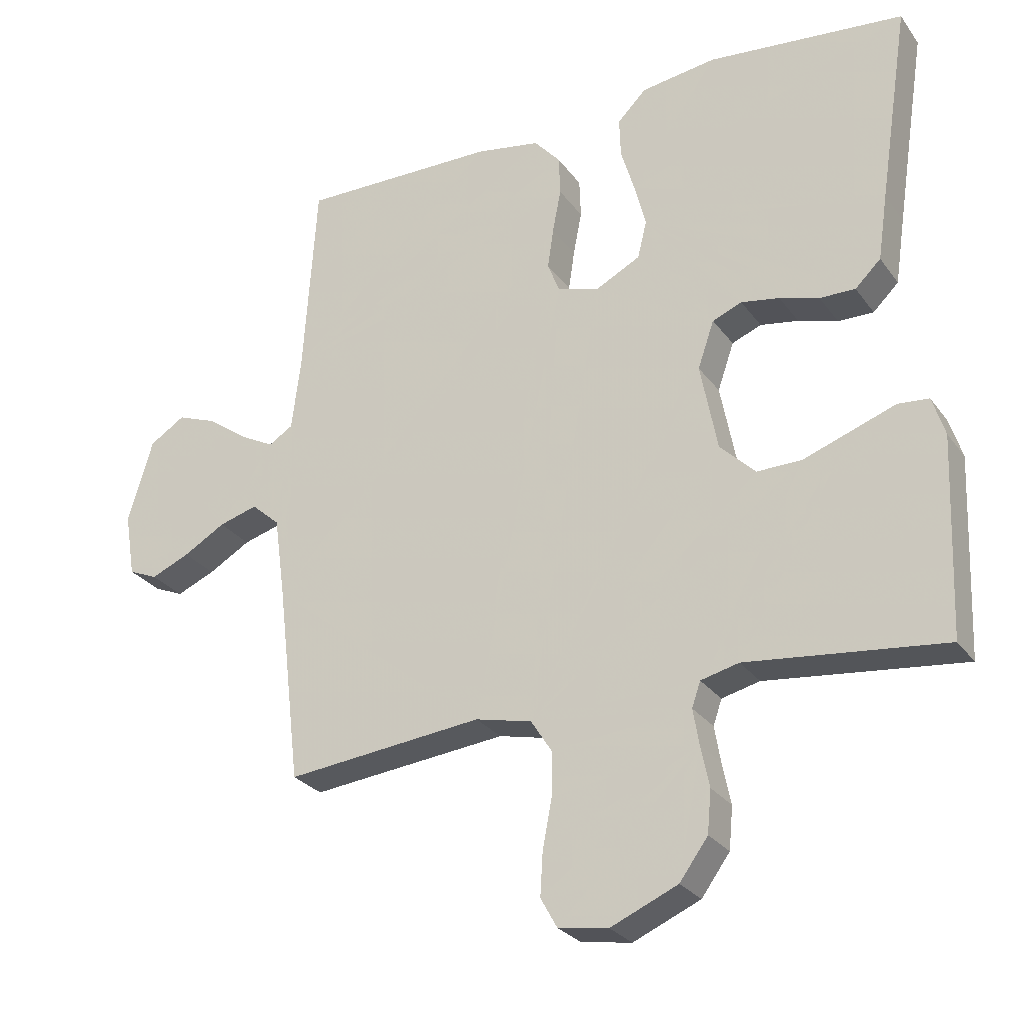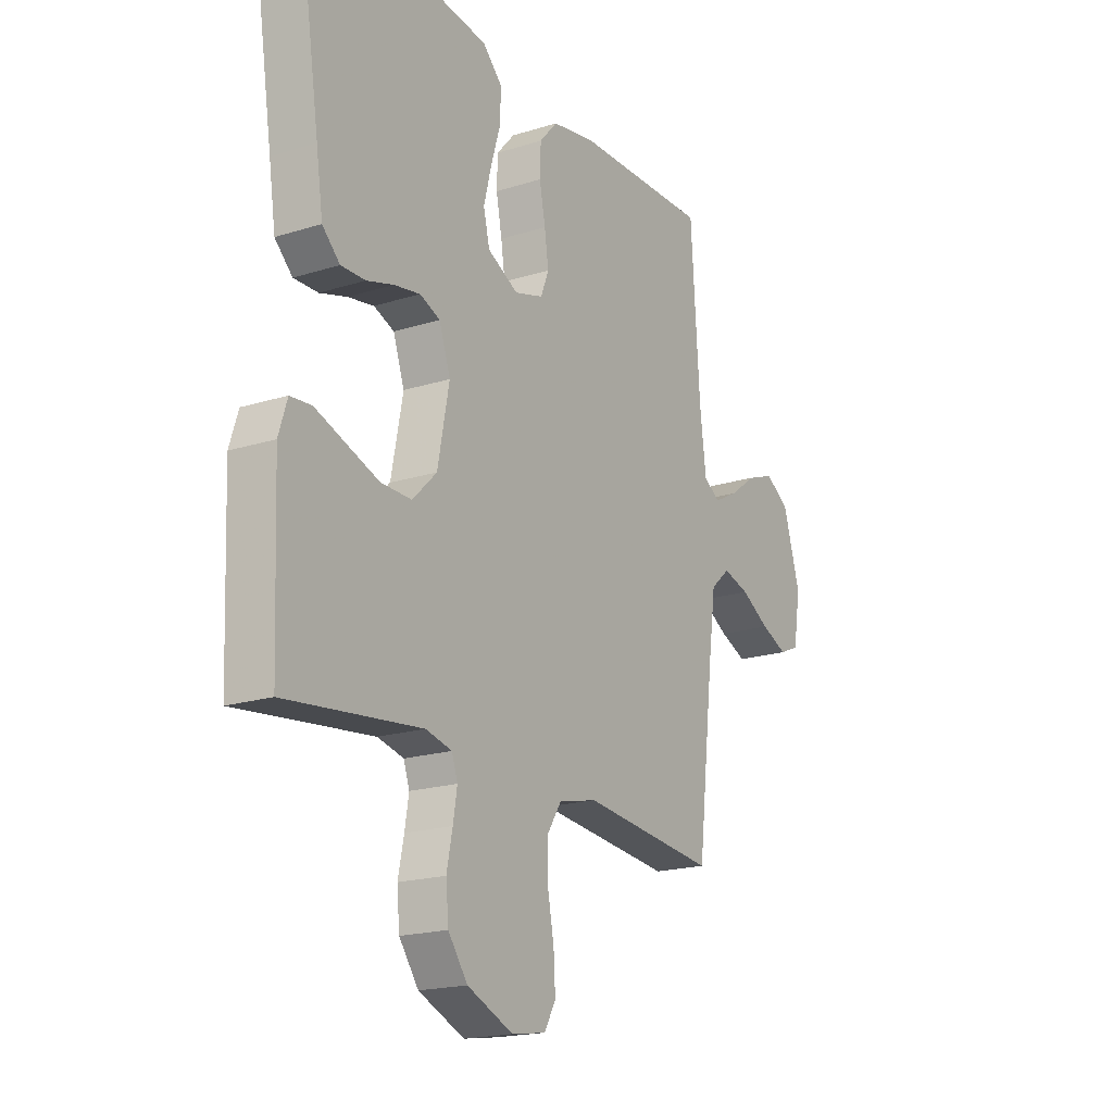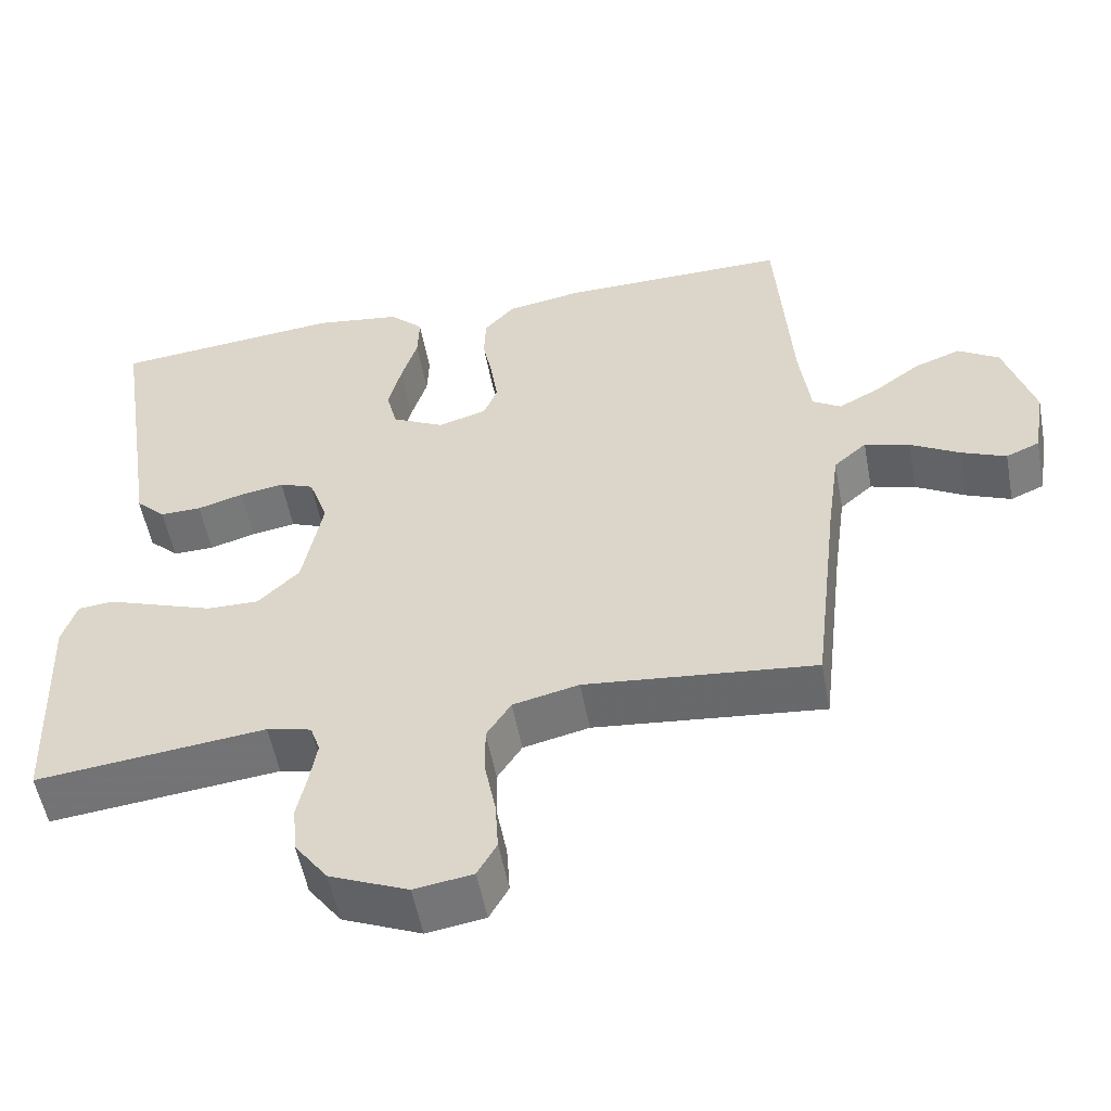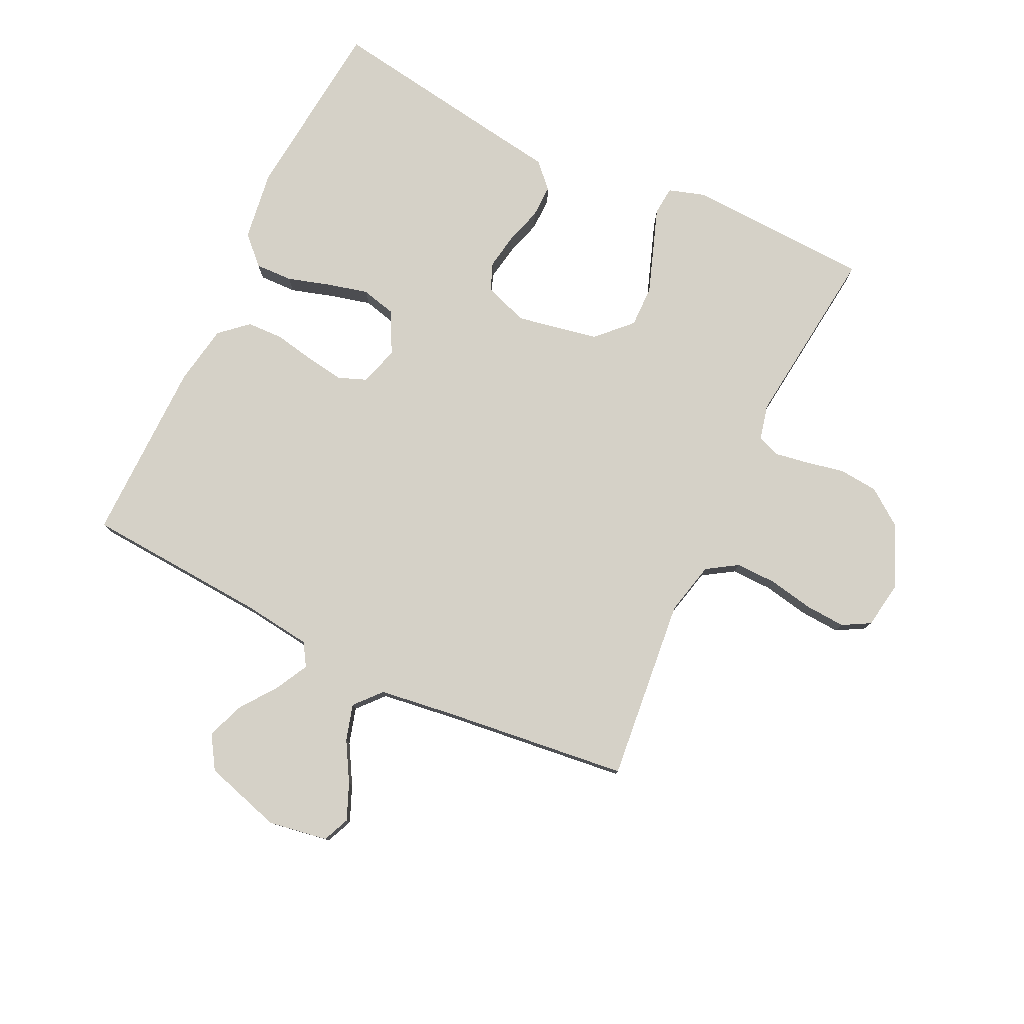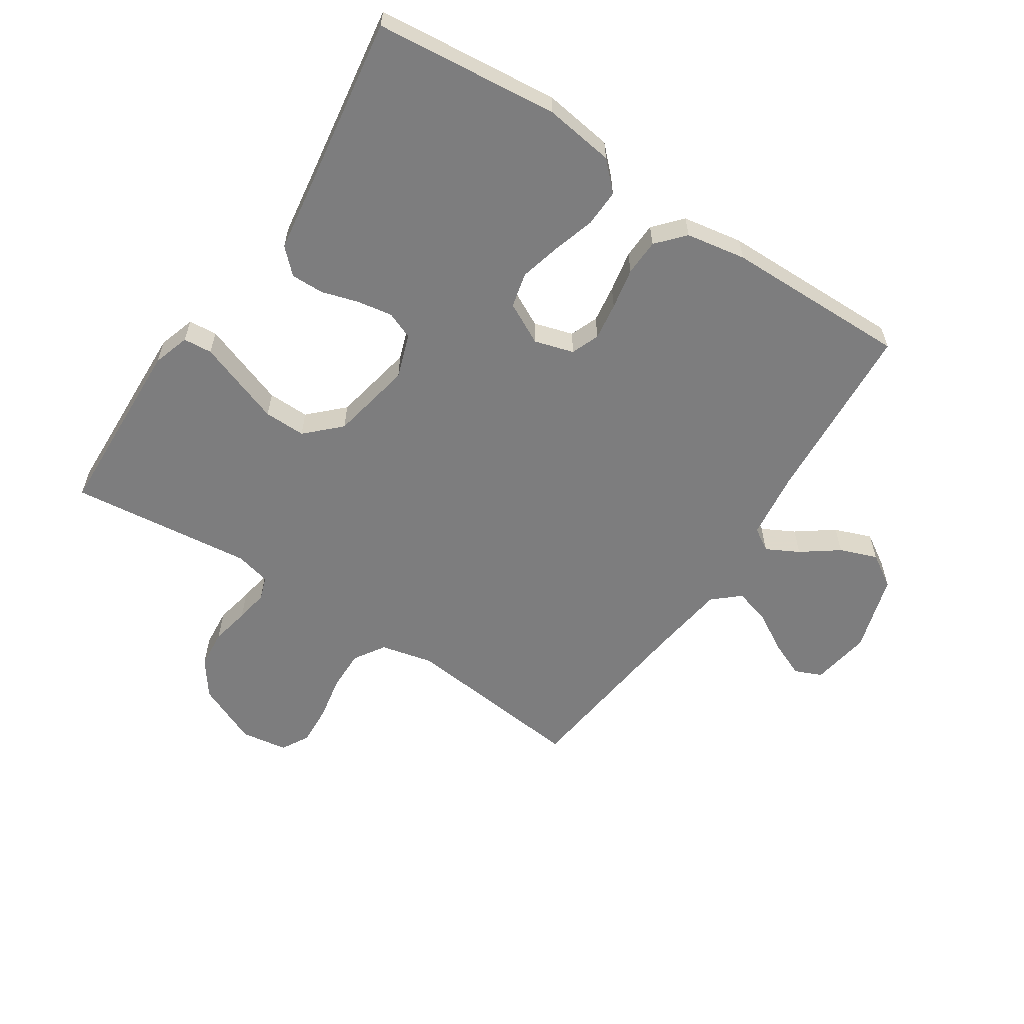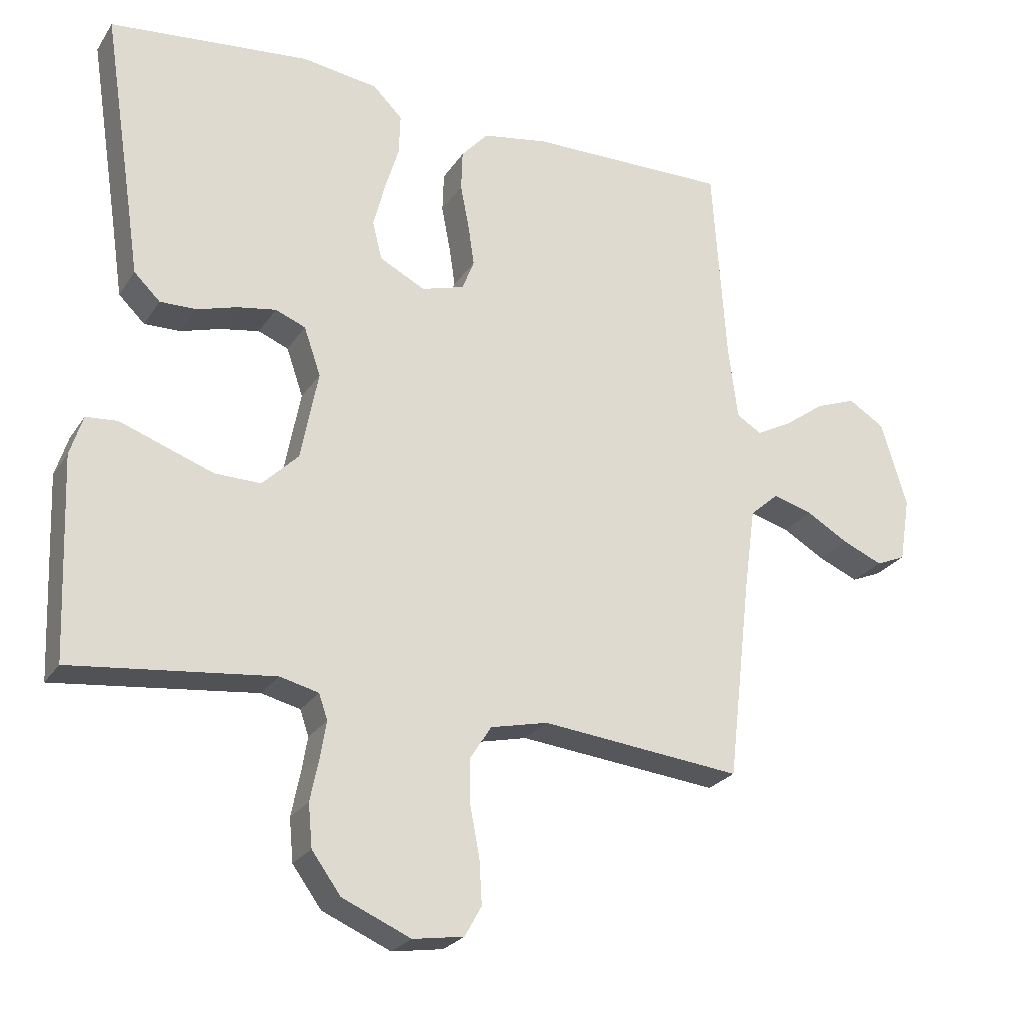
<metadata>
{"format":"obj","ext":"obj","renderer":"f3d","projection":"perspective","resolution":1024,"background":"white","views":[{"elev":-27.3,"azim":-151.8,"up":"+Z"},{"elev":-18.9,"azim":-59.1,"up":"+Z"},{"elev":-54.4,"azim":10.6,"up":"+Z"},{"elev":79.1,"azim":115.6,"up":"+Y"},{"elev":-59.2,"azim":-33.4,"up":"+Y"},{"elev":-24.9,"azim":-25.5,"up":"+Z"}]}
</metadata>
<code>
v 0.5 0.07 -0.5
v 0.2 0.07 -0.469
v 0.114 0.07 -0.489
v 0.082 0.07 -0.539
v 0.083 0.07 -0.606
v 0.097 0.07 -0.679
v 0.101 0.07 -0.745
v 0.076 0.07 -0.79
v 0 0.07 -0.802
v -0.102 0.07 -0.758
v -0.145 0.07 -0.699
v -0.151 0.07 -0.635
v -0.138 0.07 -0.572
v -0.129 0.07 -0.518
v -0.142 0.07 -0.48
v -0.2 0.07 -0.466
v -0.5 0.07 -0.5
v -0.512 0.07 -0.2
v -0.493 0.07 -0.14
v -0.446 0.07 -0.136
v -0.379 0.07 -0.16
v -0.306 0.07 -0.186
v -0.238 0.07 -0.187
v -0.184 0.07 -0.134
v -0.158 0.07 0
v -0.183 0.07 0.072
v -0.228 0.07 0.09
v -0.286 0.07 0.08
v -0.346 0.07 0.062
v -0.4 0.07 0.061
v -0.439 0.07 0.099
v -0.454 0.07 0.2
v -0.5 0.07 0.5
v -0.2 0.07 0.53
v -0.086 0.07 0.514
v -0.042 0.07 0.47
v -0.044 0.07 0.409
v -0.065 0.07 0.34
v -0.082 0.07 0.273
v -0.068 0.07 0.216
v 0 0.07 0.181
v 0.064 0.07 0.2
v 0.082 0.07 0.246
v 0.073 0.07 0.307
v 0.06 0.07 0.374
v 0.062 0.07 0.434
v 0.102 0.07 0.479
v 0.2 0.07 0.496
v 0.5 0.07 0.5
v 0.52 0.07 0.2
v 0.534 0.07 0.089
v 0.571 0.07 0.066
v 0.624 0.07 0.094
v 0.684 0.07 0.138
v 0.745 0.07 0.161
v 0.799 0.07 0.127
v 0.837 0.07 0
v 0.821 0.07 -0.097
v 0.777 0.07 -0.116
v 0.718 0.07 -0.091
v 0.654 0.07 -0.054
v 0.595 0.07 -0.037
v 0.552 0.07 -0.075
v 0.535 0.07 -0.2
v 0.5 0 -0.5
v 0.2 0 -0.469
v 0.114 0 -0.489
v 0.082 0 -0.539
v 0.083 0 -0.606
v 0.097 0 -0.679
v 0.101 0 -0.745
v 0.076 0 -0.79
v 0 0 -0.802
v -0.102 0 -0.758
v -0.145 0 -0.699
v -0.151 0 -0.635
v -0.138 0 -0.572
v -0.129 0 -0.518
v -0.142 0 -0.48
v -0.2 0 -0.466
v -0.5 0 -0.5
v -0.512 0 -0.2
v -0.493 0 -0.14
v -0.446 0 -0.136
v -0.379 0 -0.16
v -0.306 0 -0.186
v -0.238 0 -0.187
v -0.184 0 -0.134
v -0.158 0 0
v -0.183 0 0.072
v -0.228 0 0.09
v -0.286 0 0.08
v -0.346 0 0.062
v -0.4 0 0.061
v -0.439 0 0.099
v -0.454 0 0.2
v -0.5 0 0.5
v -0.2 0 0.53
v -0.086 0 0.514
v -0.042 0 0.47
v -0.044 0 0.409
v -0.065 0 0.34
v -0.082 0 0.273
v -0.068 0 0.216
v 0 0 0.181
v 0.064 0 0.2
v 0.082 0 0.246
v 0.073 0 0.307
v 0.06 0 0.374
v 0.062 0 0.434
v 0.102 0 0.479
v 0.2 0 0.496
v 0.5 0 0.5
v 0.52 0 0.2
v 0.534 0 0.089
v 0.571 0 0.066
v 0.624 0 0.094
v 0.684 0 0.138
v 0.745 0 0.161
v 0.799 0 0.127
v 0.837 0 0
v 0.821 0 -0.097
v 0.777 0 -0.116
v 0.718 0 -0.091
v 0.654 0 -0.054
v 0.595 0 -0.037
v 0.552 0 -0.075
v 0.535 0 -0.2
f 59 60 61
f 58 59 61
f 57 58 61
f 56 57 61
f 55 56 61
f 54 55 61
f 53 54 61
f 52 53 61 62
f 51 52 62 63
f 48 49 50
f 47 48 50
f 46 47 50
f 45 46 50
f 44 45 50
f 51 63 64
f 50 51 64
f 44 50 64
f 43 44 64
f 36 37 38
f 35 36 38
f 34 35 38
f 33 34 38
f 32 33 38
f 32 38 39
f 31 32 39
f 30 31 39
f 29 30 39
f 28 29 39
f 27 28 39 40
f 19 20 21
f 18 19 21
f 17 18 21
f 16 17 21
f 15 16 21 22
f 11 12 13
f 10 11 13
f 9 10 13
f 8 9 13
f 7 8 13
f 6 7 13
f 5 6 13
f 4 5 13 14
f 3 4 14 15
f 64 1 2
f 43 64 2
f 42 43 2
f 26 27 40 41
f 42 2 3
f 41 42 3
f 26 41 3
f 25 26 3
f 3 15 22 23
f 3 23 24
f 3 24 25
f 125 124 123
f 125 123 122
f 125 122 121
f 125 121 120
f 125 120 119
f 125 119 118
f 125 118 117
f 126 125 117 116
f 127 126 116 115
f 114 113 112
f 114 112 111
f 114 111 110
f 114 110 109
f 114 109 108
f 128 127 115
f 128 115 114
f 128 114 108
f 128 108 107
f 102 101 100
f 102 100 99
f 102 99 98
f 102 98 97
f 102 97 96
f 103 102 96
f 103 96 95
f 103 95 94
f 103 94 93
f 103 93 92
f 104 103 92 91
f 85 84 83
f 85 83 82
f 85 82 81
f 85 81 80
f 86 85 80 79
f 77 76 75
f 77 75 74
f 77 74 73
f 77 73 72
f 77 72 71
f 77 71 70
f 77 70 69
f 78 77 69 68
f 79 78 68 67
f 66 65 128
f 66 128 107
f 66 107 106
f 105 104 91 90
f 67 66 106
f 67 106 105
f 67 105 90
f 67 90 89
f 87 86 79 67
f 88 87 67
f 89 88 67
f 1 65 66 2
f 2 66 67 3
f 3 67 68 4
f 4 68 69 5
f 5 69 70 6
f 6 70 71 7
f 7 71 72 8
f 8 72 73 9
f 9 73 74 10
f 10 74 75 11
f 11 75 76 12
f 12 76 77 13
f 13 77 78 14
f 14 78 79 15
f 15 79 80 16
f 16 80 81 17
f 17 81 82 18
f 18 82 83 19
f 19 83 84 20
f 20 84 85 21
f 21 85 86 22
f 22 86 87 23
f 23 87 88 24
f 24 88 89 25
f 25 89 90 26
f 26 90 91 27
f 27 91 92 28
f 28 92 93 29
f 29 93 94 30
f 30 94 95 31
f 31 95 96 32
f 32 96 97 33
f 33 97 98 34
f 34 98 99 35
f 35 99 100 36
f 36 100 101 37
f 37 101 102 38
f 38 102 103 39
f 39 103 104 40
f 40 104 105 41
f 41 105 106 42
f 42 106 107 43
f 43 107 108 44
f 44 108 109 45
f 45 109 110 46
f 46 110 111 47
f 47 111 112 48
f 48 112 113 49
f 49 113 114 50
f 50 114 115 51
f 51 115 116 52
f 52 116 117 53
f 53 117 118 54
f 54 118 119 55
f 55 119 120 56
f 56 120 121 57
f 57 121 122 58
f 58 122 123 59
f 59 123 124 60
f 60 124 125 61
f 61 125 126 62
f 62 126 127 63
f 63 127 128 64
f 64 128 65 1

</code>
